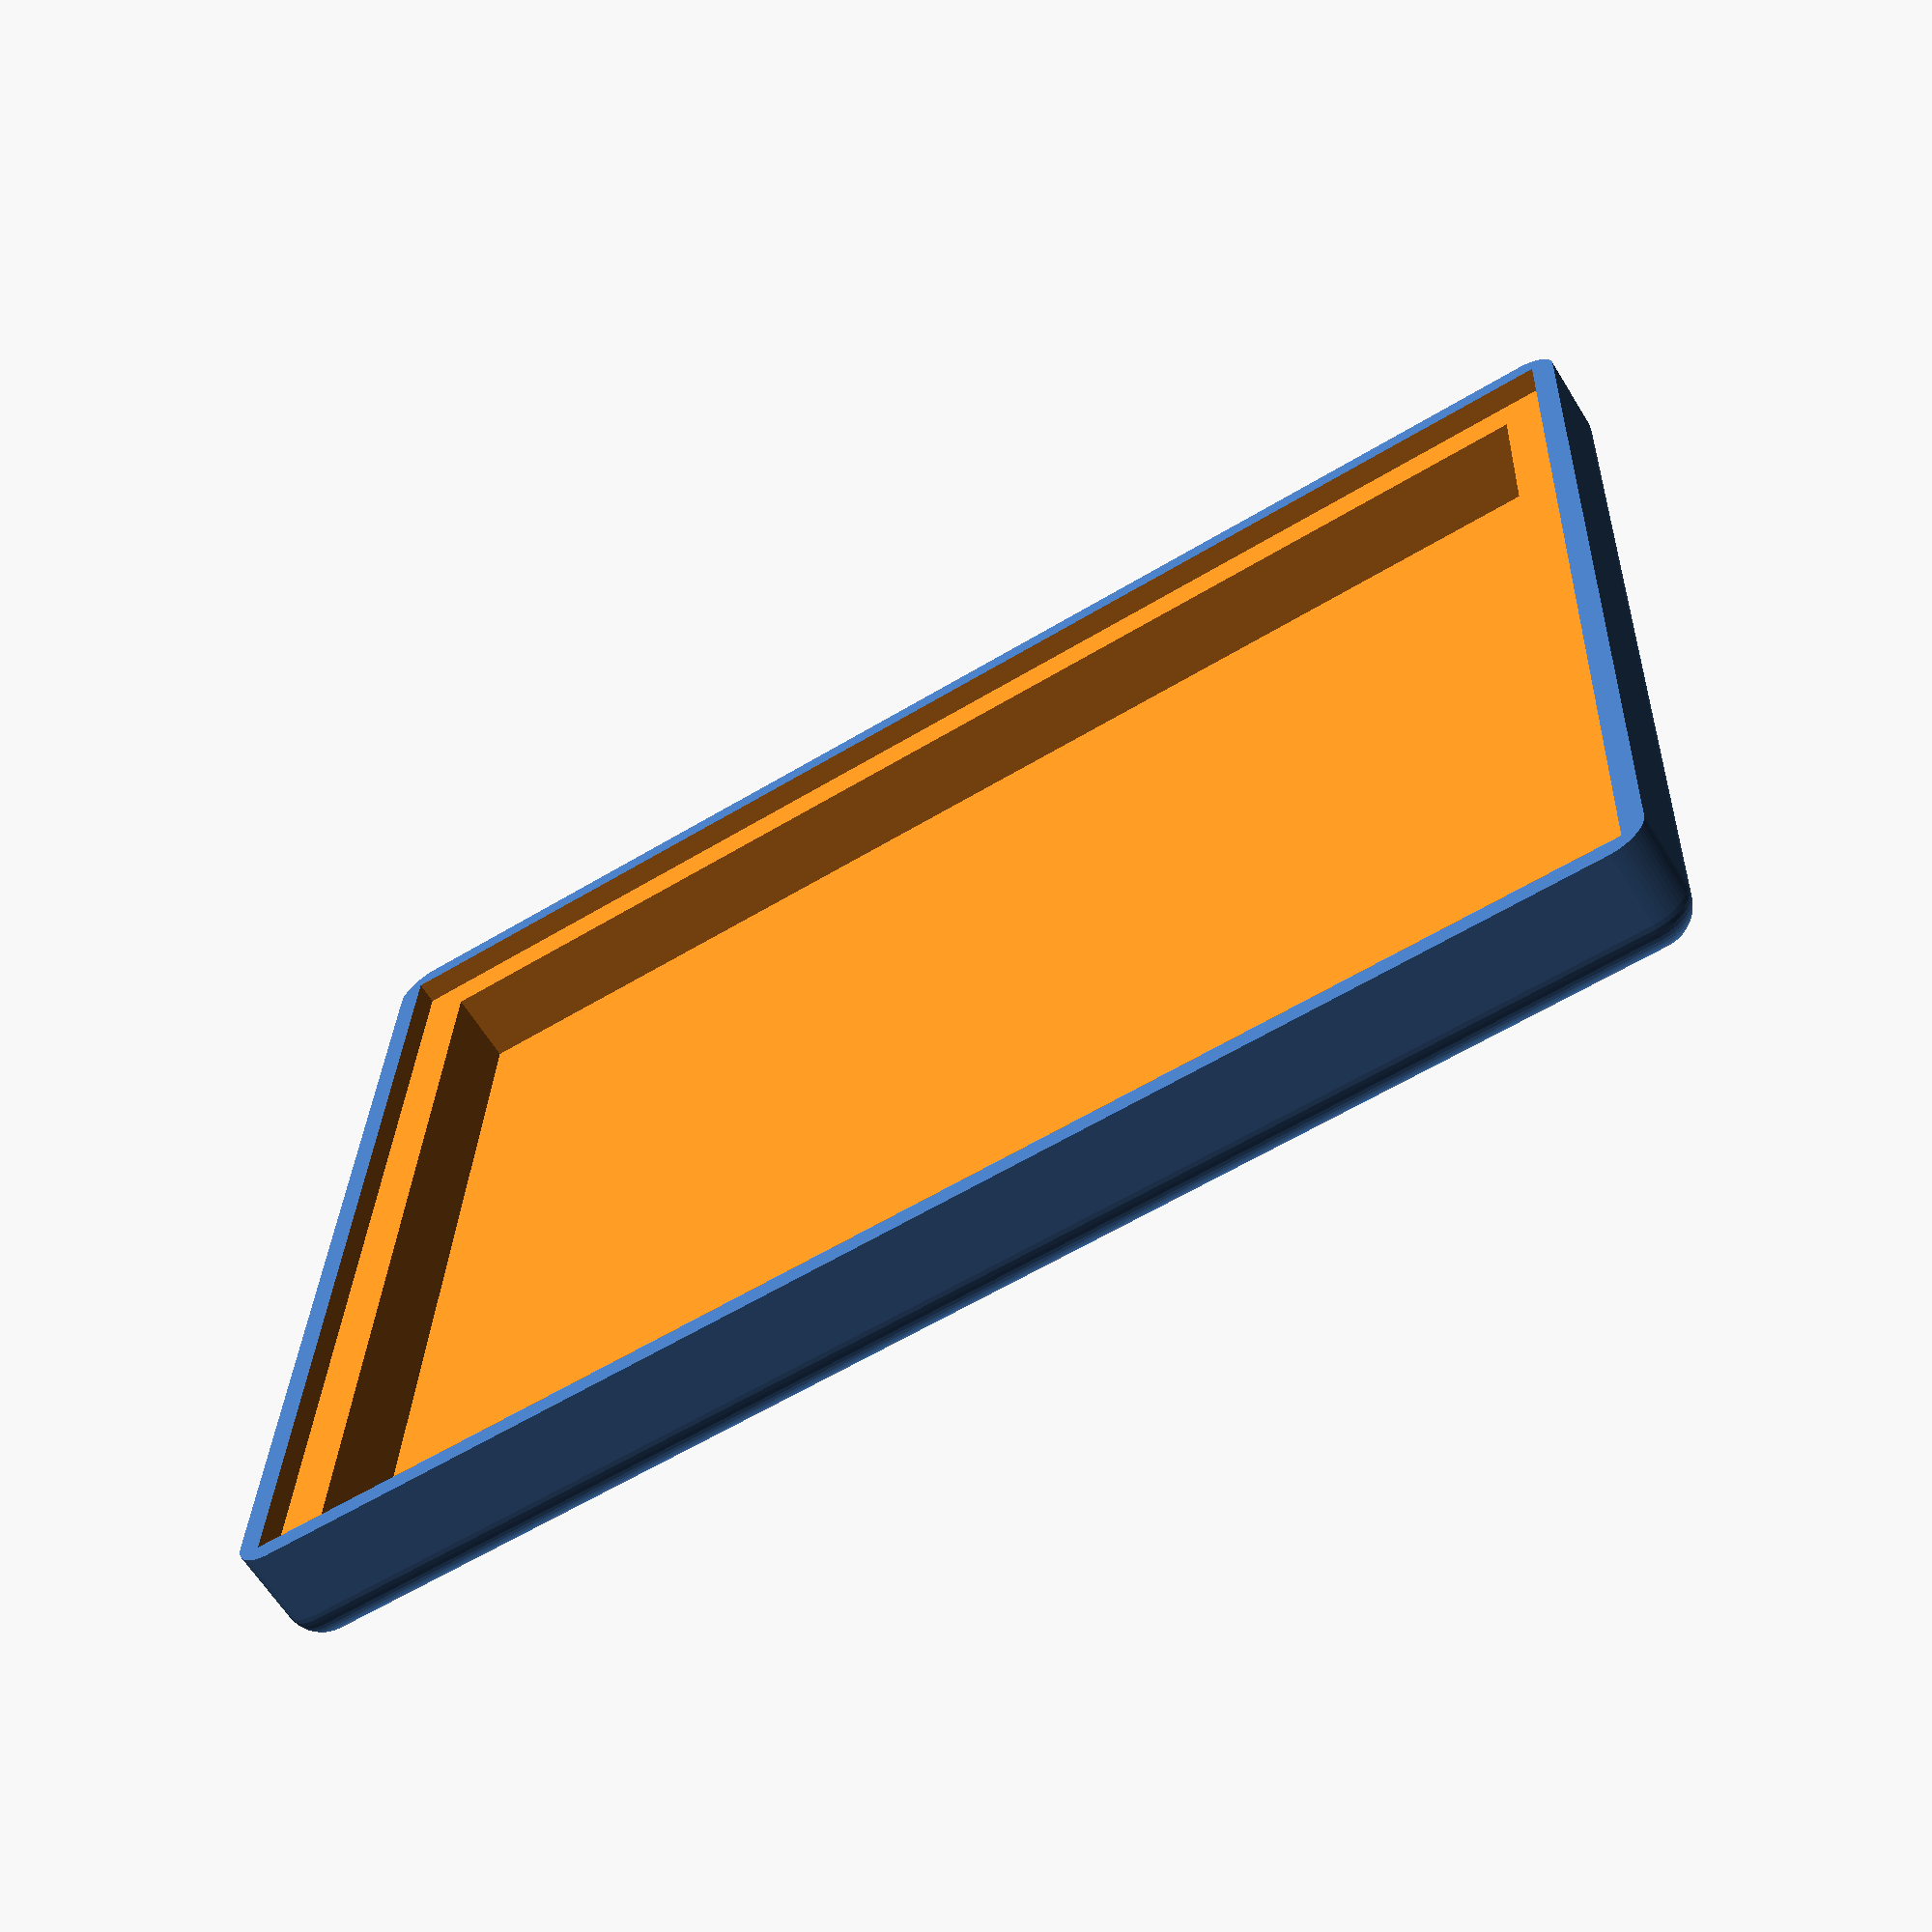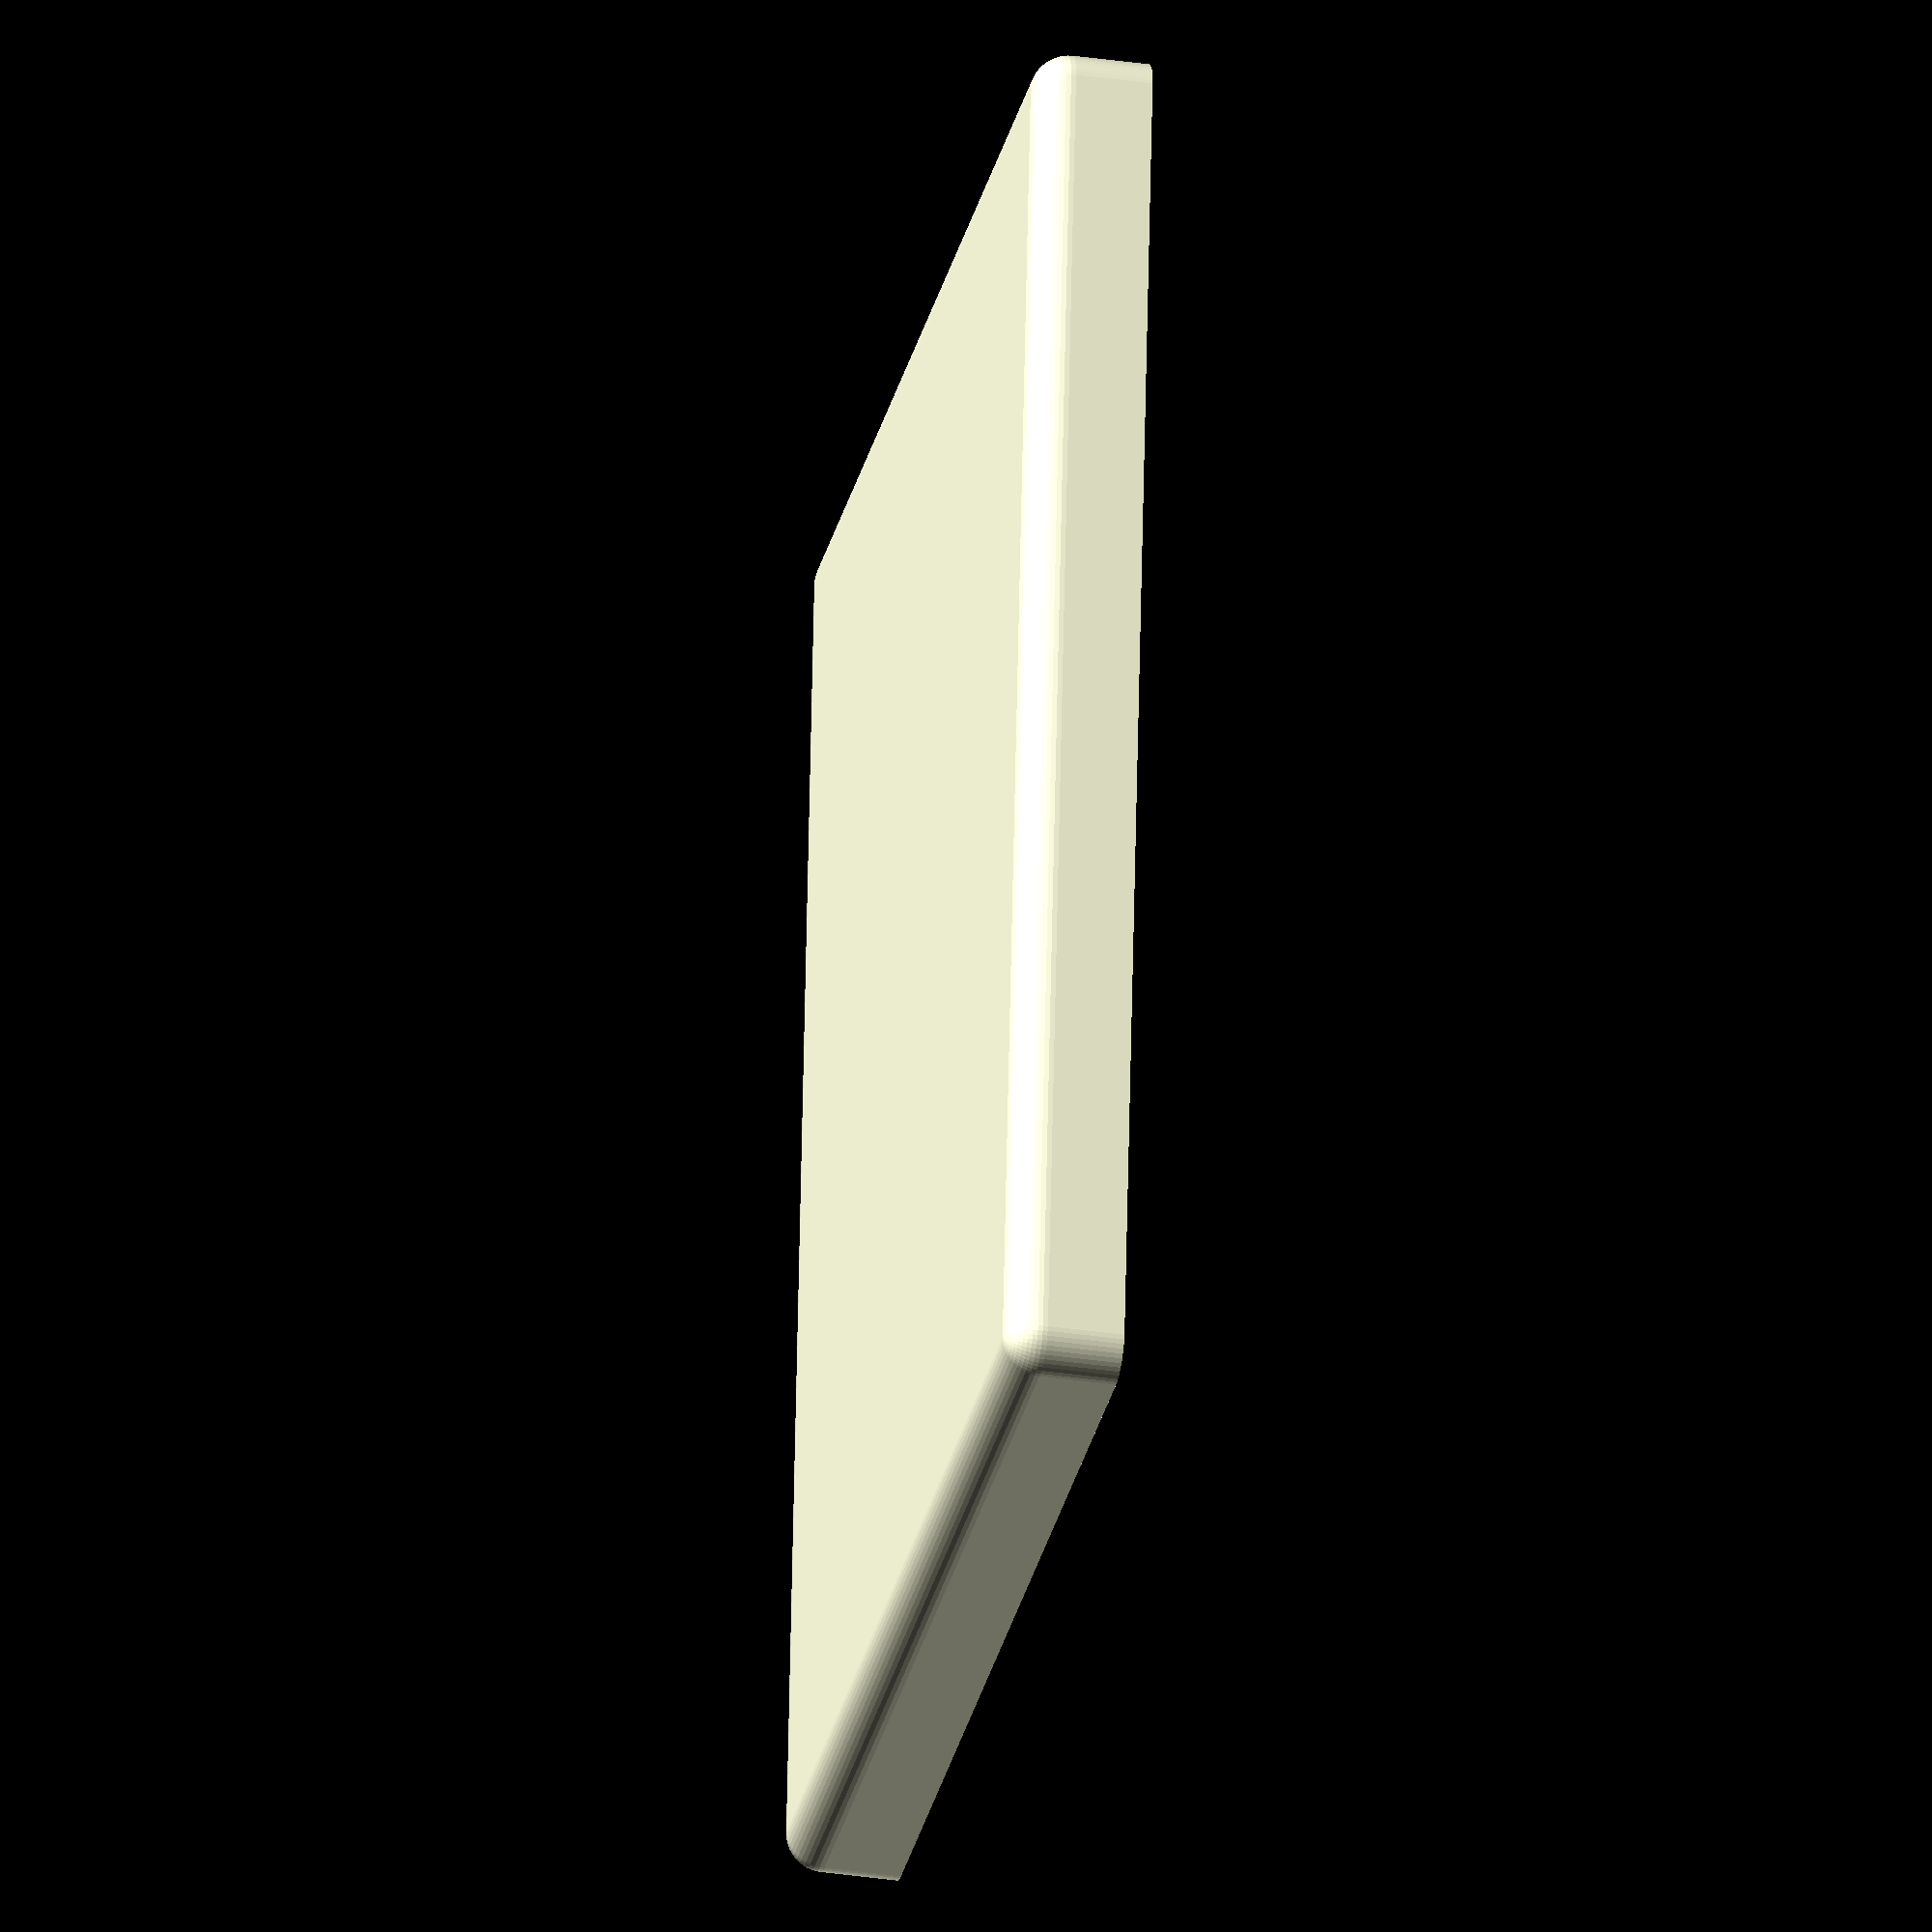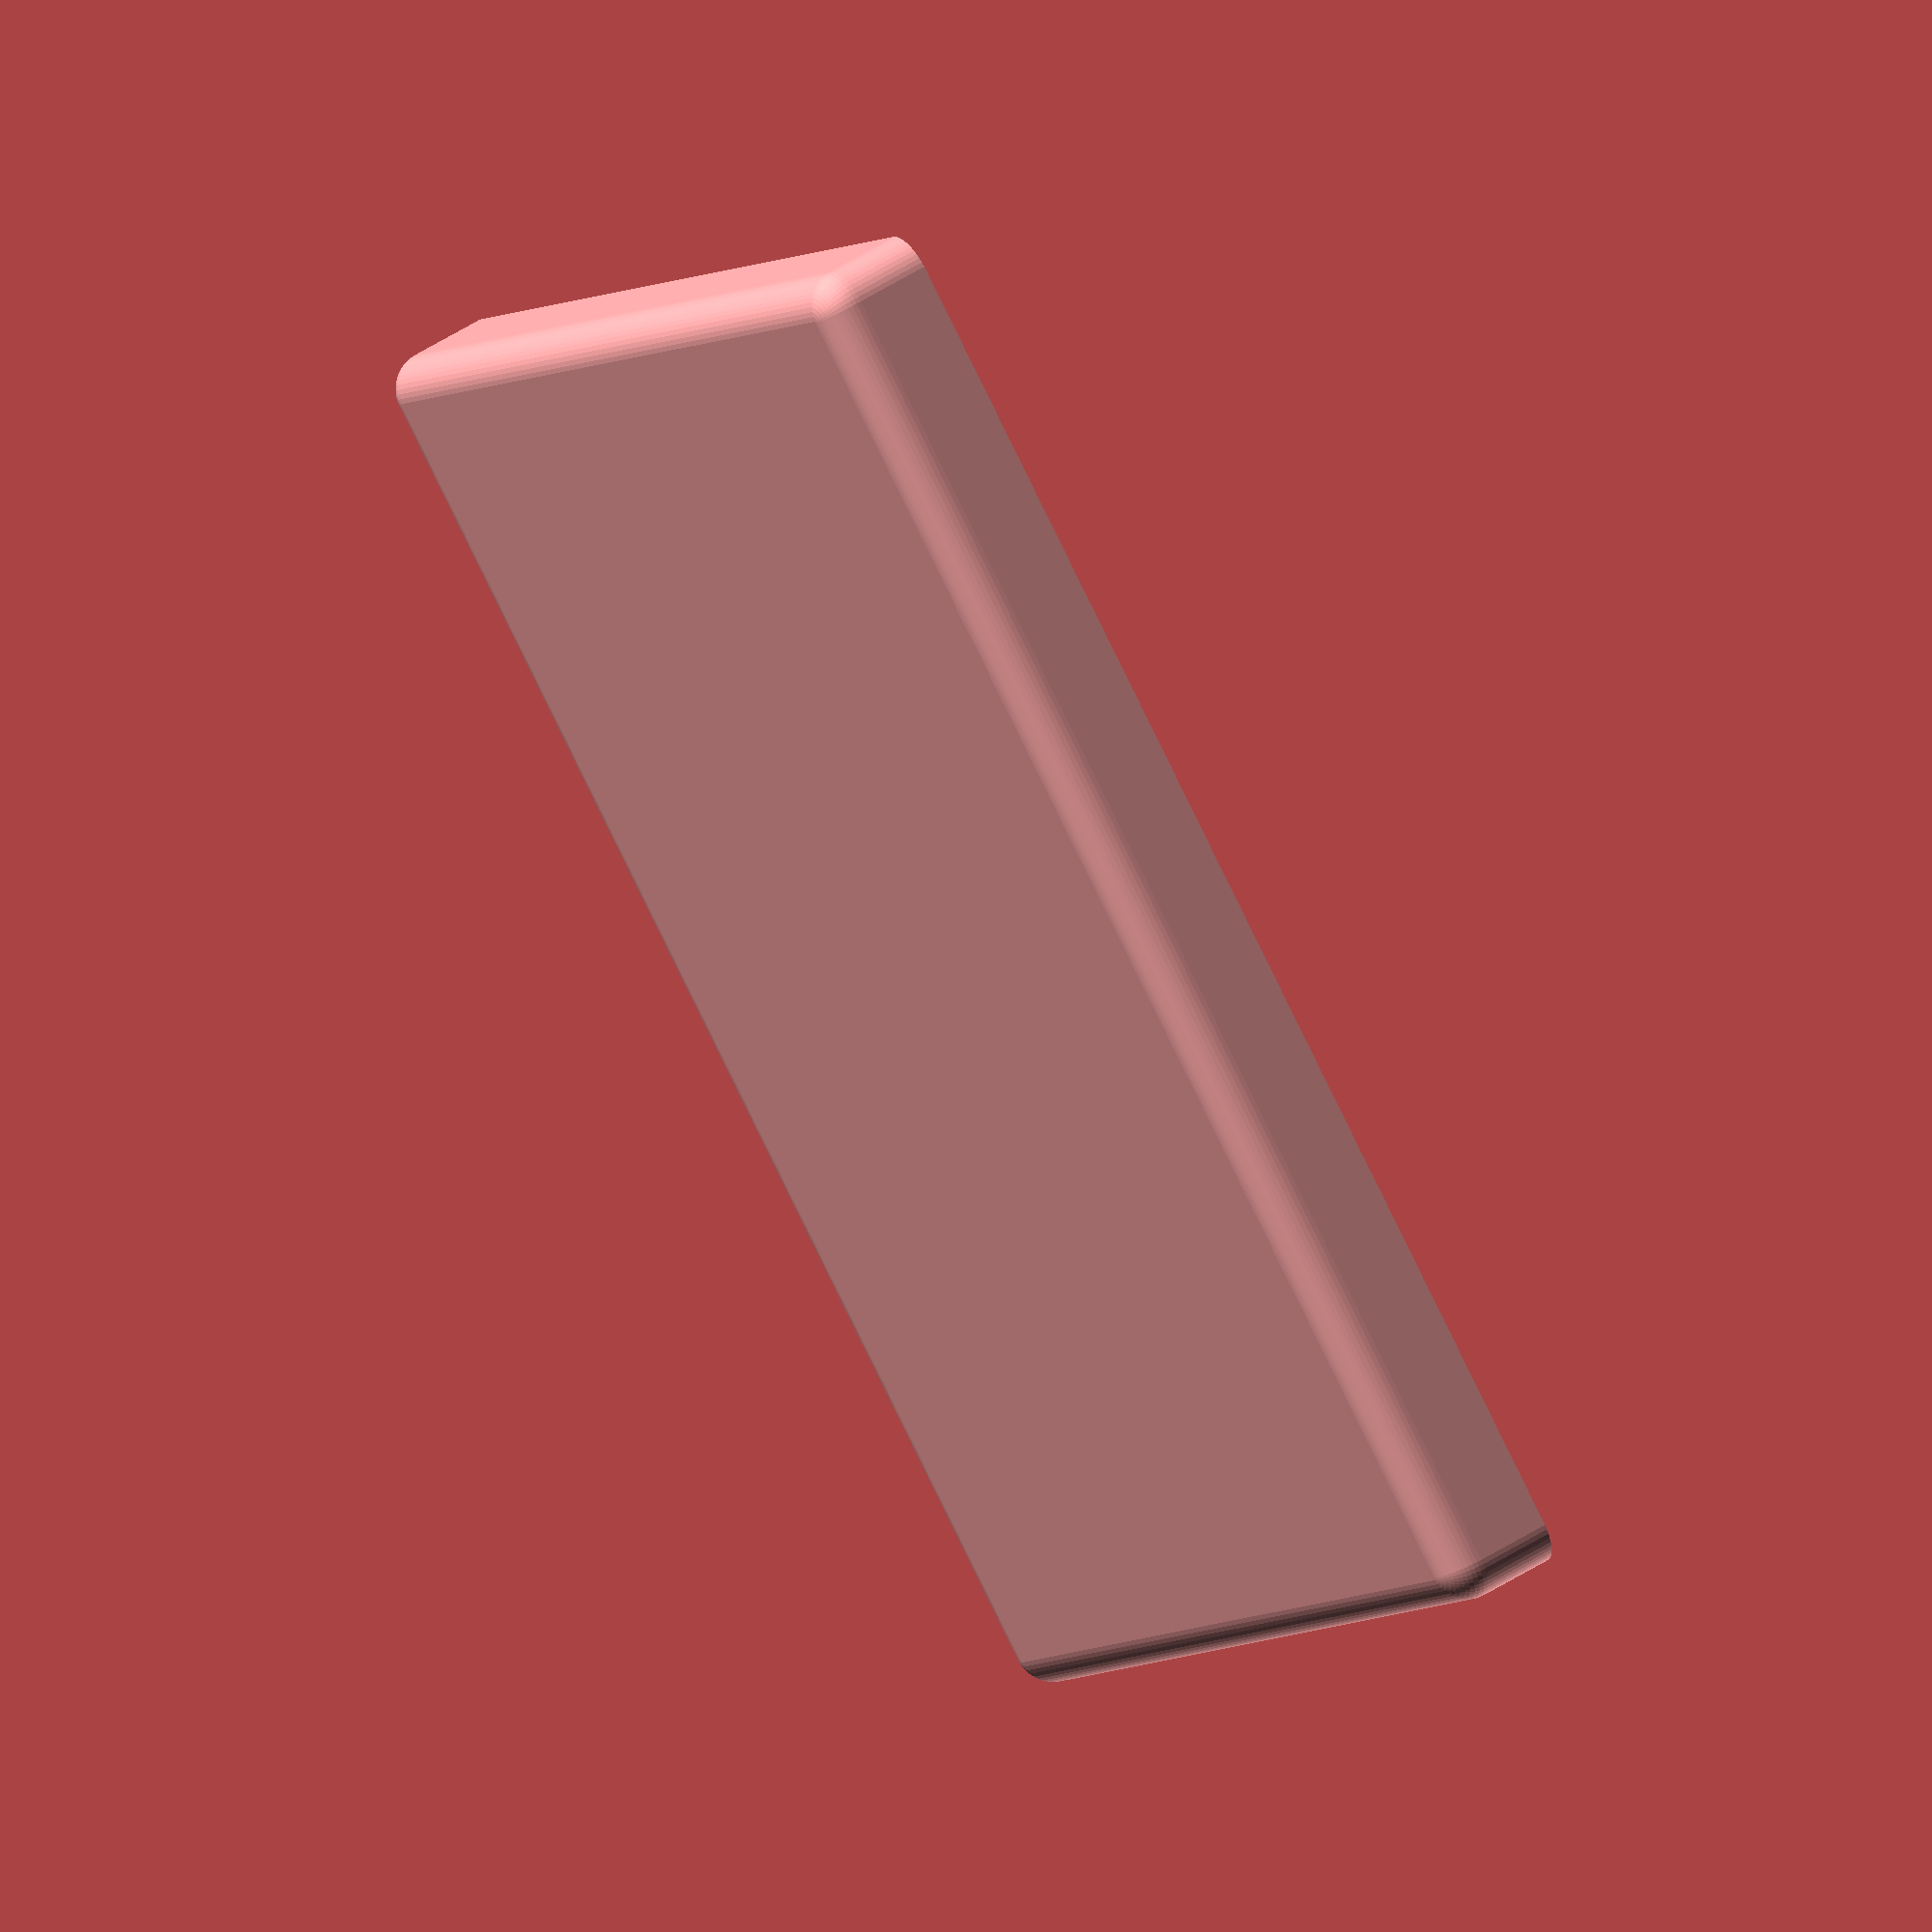
<openscad>

difference() {
    hull() {
        for (x=[-90/2,90/2],y=[-70/2,70/2]) union() {
            translate([x,y,-2.5/2]) sphere(d=5, $fn=50);
            translate([x,y,2.5/2]) cylinder(d=5, h=5, $fn=50, center=true);
        }
    }

    translate([0,0,1]) cube([86,66,7.5], center=true);

    translate([0,0,4.75-1.5]) cube([92,72,2], center=true);
    
}
</openscad>
<views>
elev=243.7 azim=2.4 roll=148.1 proj=p view=solid
elev=33.2 azim=84.2 roll=258.6 proj=o view=wireframe
elev=309.6 azim=319.4 roll=234.6 proj=o view=wireframe
</views>
